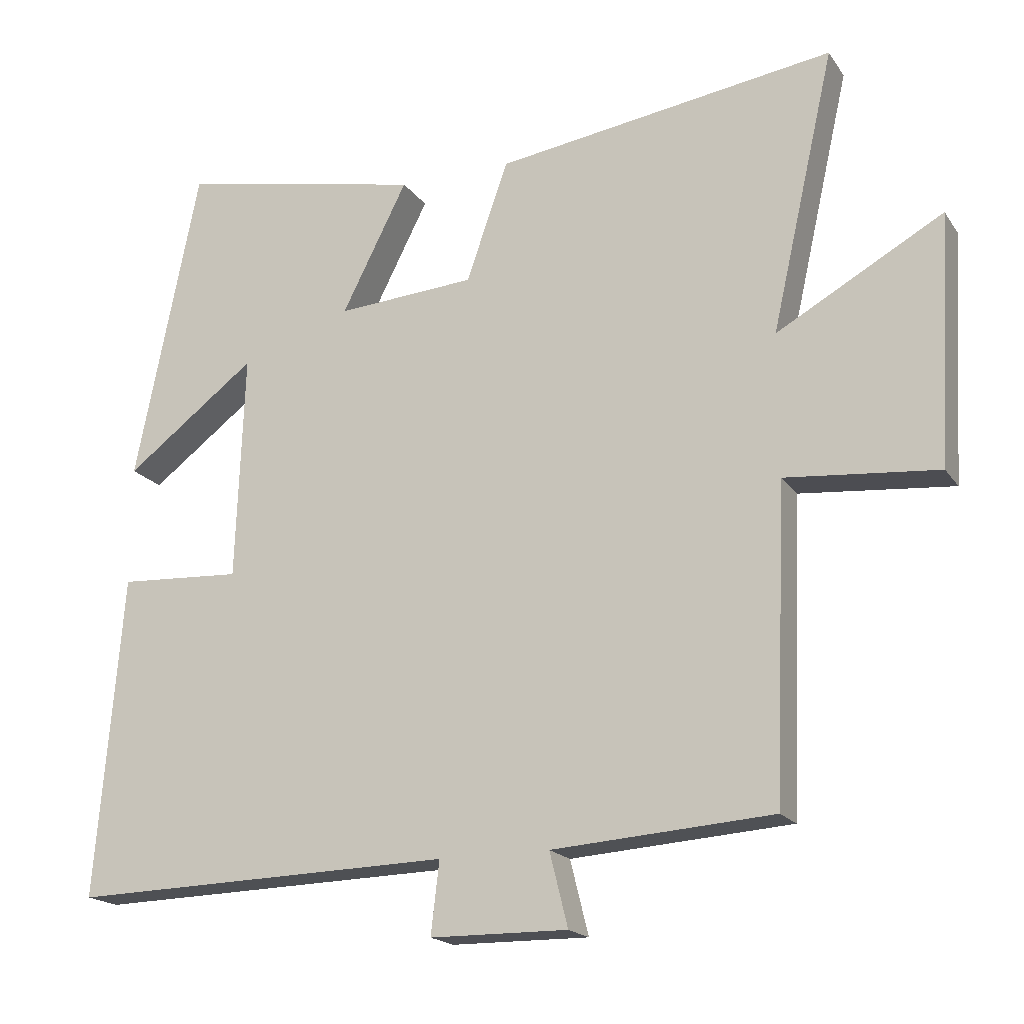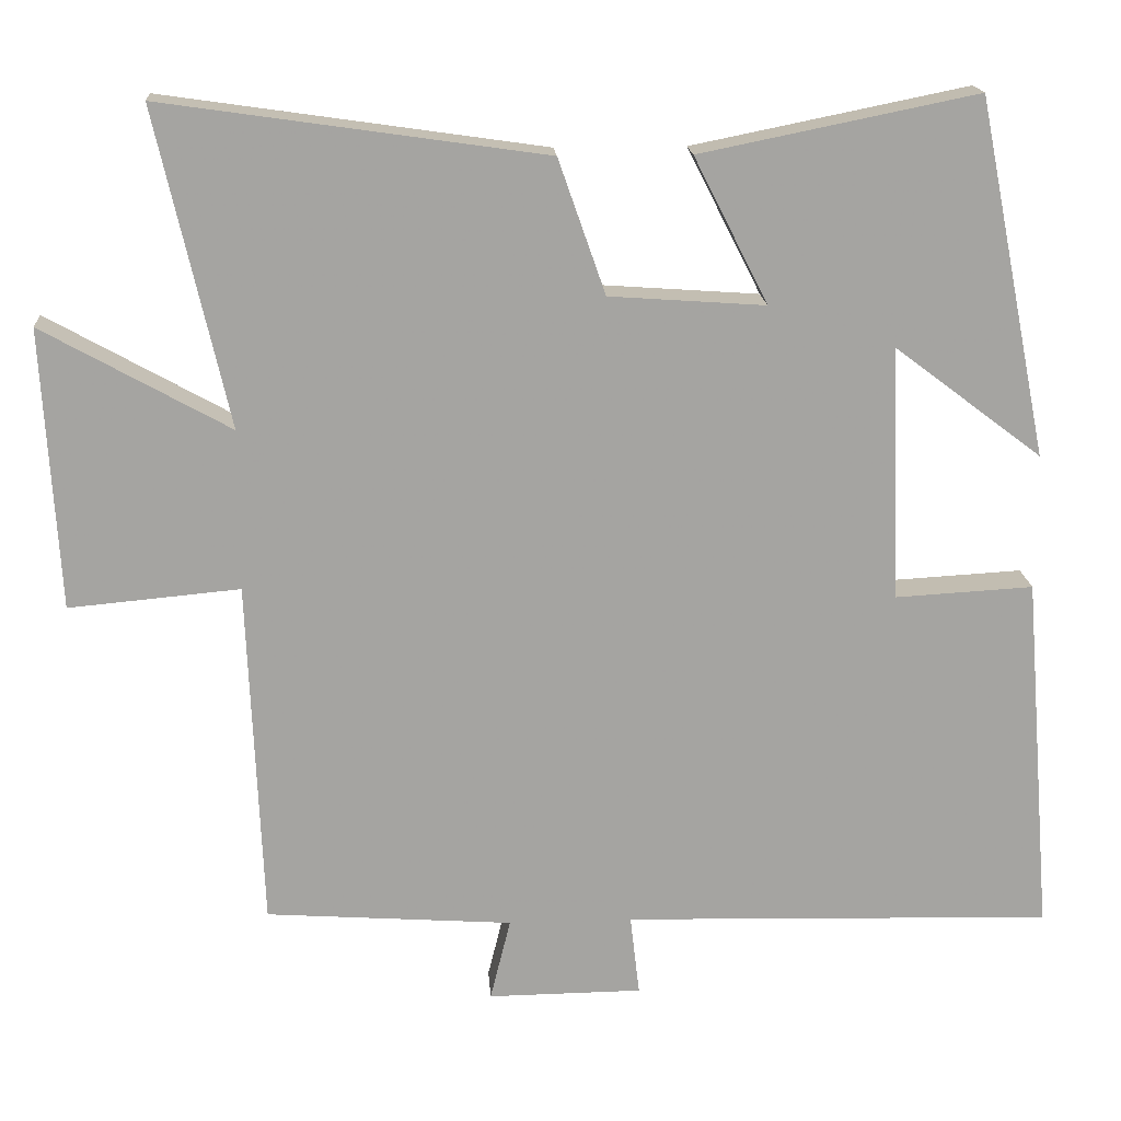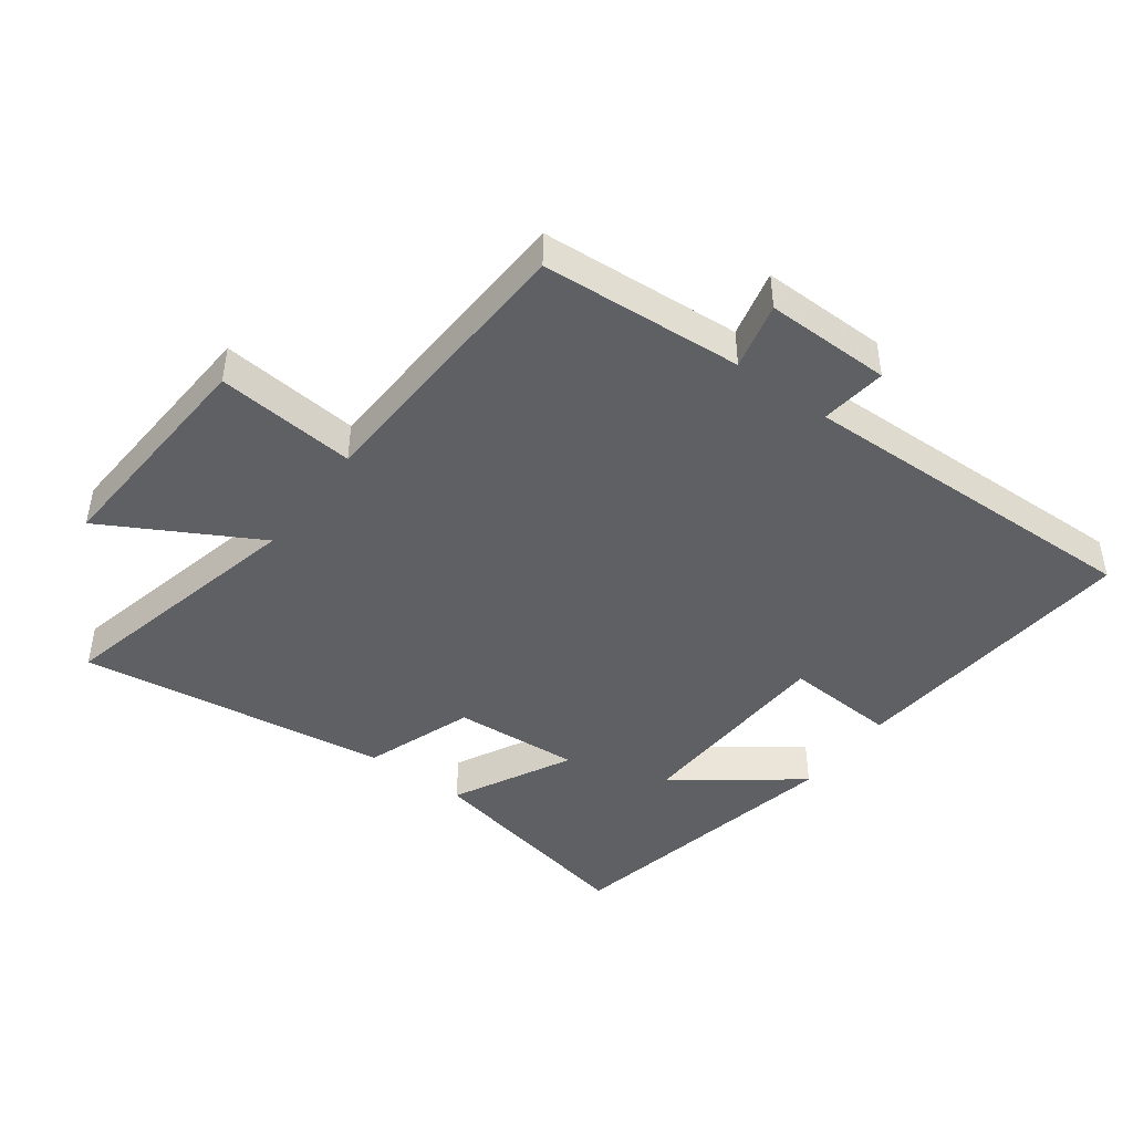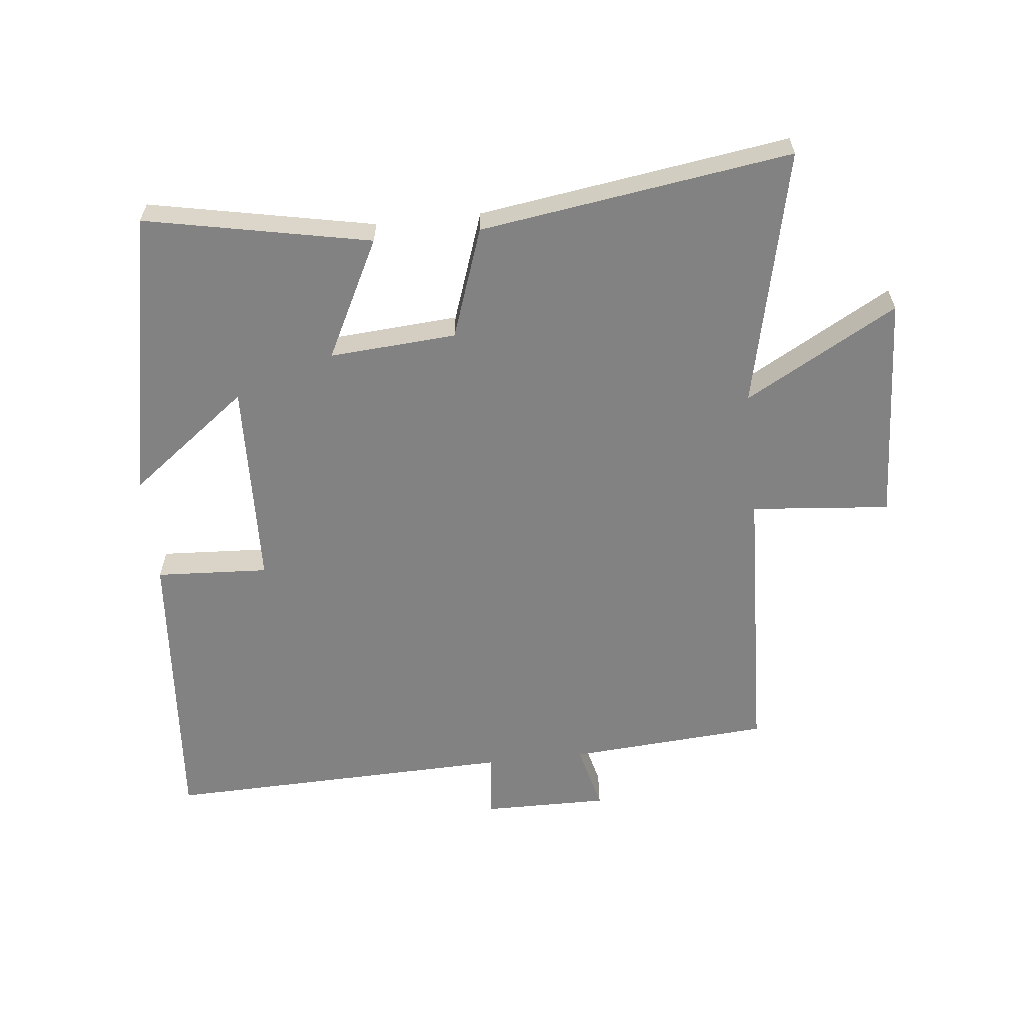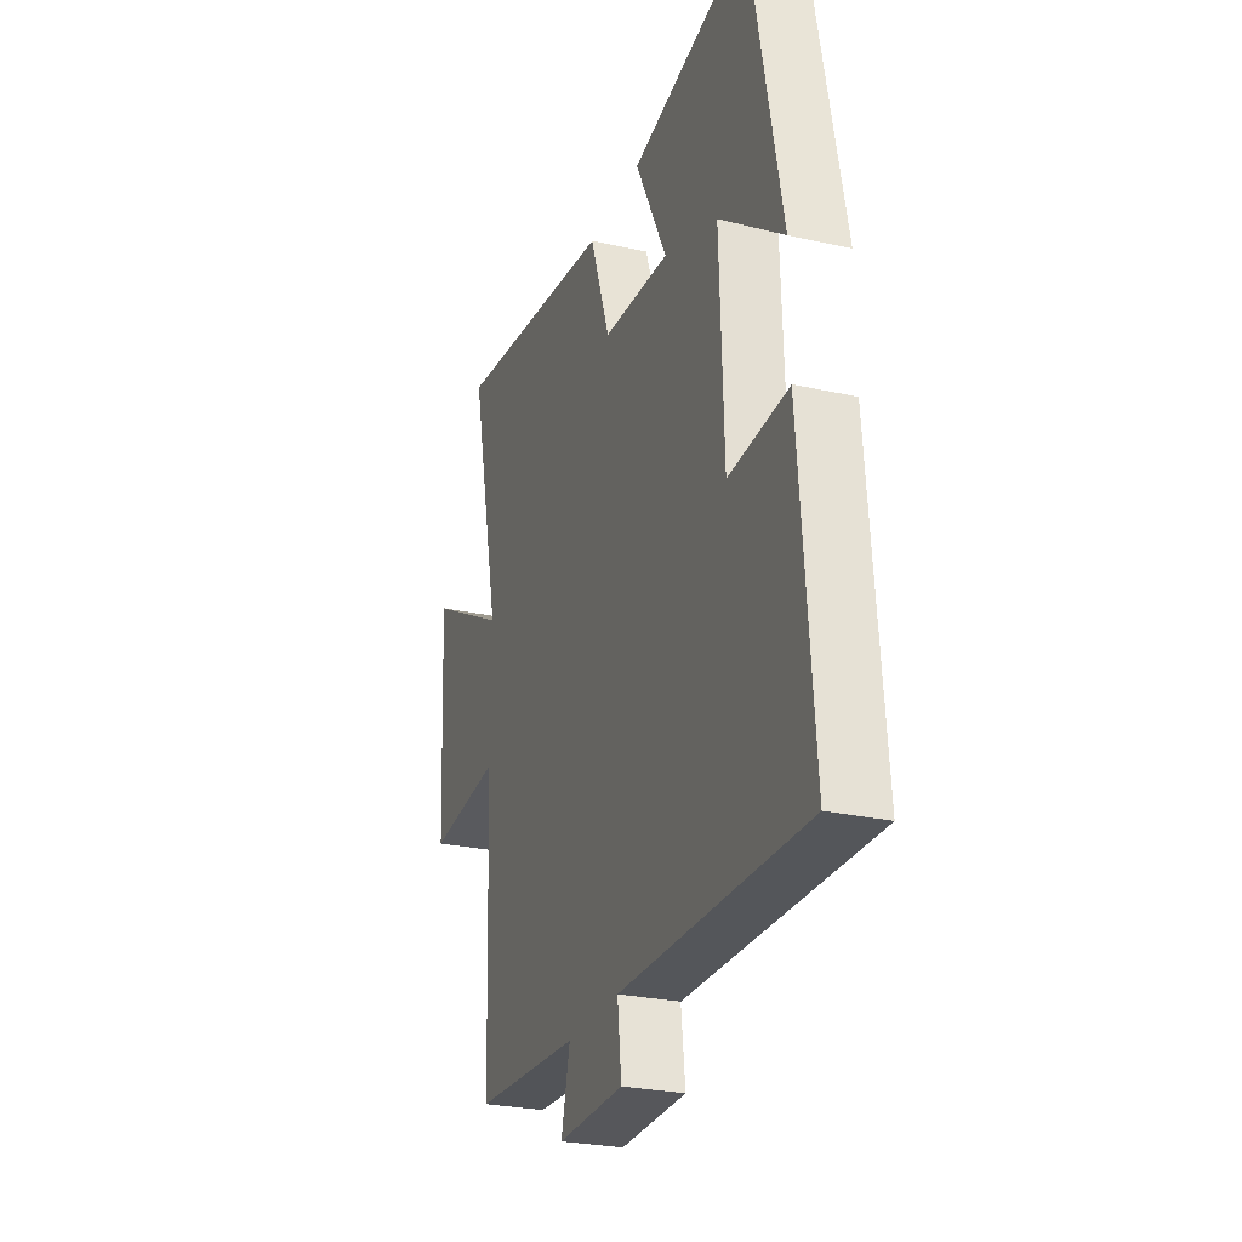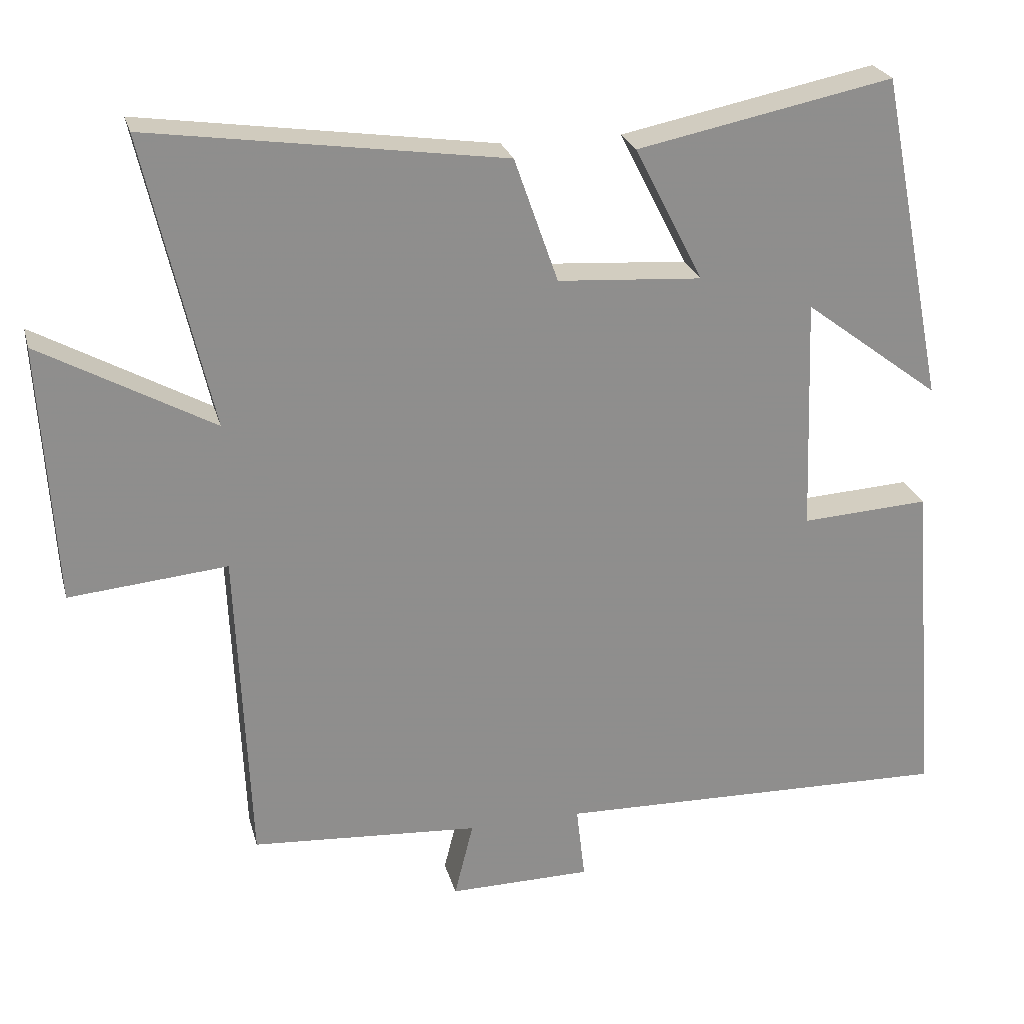
<metadata>
{"format":"obj","ext":"obj","renderer":"f3d","projection":"perspective","resolution":1024,"background":"white","views":[{"elev":-18.5,"azim":24.0,"up":"+Z"},{"elev":17.2,"azim":176.1,"up":"+Z"},{"elev":-44.4,"azim":143.3,"up":"+Y"},{"elev":-60.8,"azim":6.2,"up":"+Y"},{"elev":-26.8,"azim":-109.2,"up":"+Z"},{"elev":25.1,"azim":165.7,"up":"+Z"}]}
</metadata>
<code>
v 0.591 0.07 0.57
v 0.5 0.07 0.169
v 0.737 0.07 0.301
v 0.717 0.07 -0.055
v 0.5 0.07 -0.035
v 0.482 0.07 -0.478
v 0.168 0.07 -0.5
v 0.194 0.07 -0.605
v -0.002 0.07 -0.603
v 0.01 0.07 -0.5
v -0.538 0.07 -0.514
v -0.5 0.07 -0.054
v -0.324 0.07 -0.064
v -0.312 0.07 0.26
v -0.5 0.07 0.118
v -0.409 0.07 0.571
v -0.058 0.07 0.5
v -0.152 0.07 0.315
v 0.046 0.07 0.329
v 0.106 0.07 0.5
v 0.591 0 0.57
v 0.5 0 0.169
v 0.737 0 0.301
v 0.717 0 -0.055
v 0.5 0 -0.035
v 0.482 0 -0.478
v 0.168 0 -0.5
v 0.194 0 -0.605
v -0.002 0 -0.603
v 0.01 0 -0.5
v -0.538 0 -0.514
v -0.5 0 -0.054
v -0.324 0 -0.064
v -0.312 0 0.26
v -0.5 0 0.118
v -0.409 0 0.571
v -0.058 0 0.5
v -0.152 0 0.315
v 0.046 0 0.329
v 0.106 0 0.5
f 19 20 1 2
f 18 19 2
f 16 17 18
f 14 15 16
f 14 16 18
f 13 14 18 2
f 10 11 12 13
f 7 8 9 10
f 10 13 2
f 7 10 2
f 6 7 2
f 5 6 2
f 2 3 4 5
f 22 21 40 39
f 22 39 38
f 38 37 36
f 36 35 34
f 38 36 34
f 22 38 34 33
f 33 32 31 30
f 30 29 28 27
f 22 33 30
f 22 30 27
f 22 27 26
f 22 26 25
f 25 24 23 22
f 1 21 22 2
f 2 22 23 3
f 3 23 24 4
f 4 24 25 5
f 5 25 26 6
f 6 26 27 7
f 7 27 28 8
f 8 28 29 9
f 9 29 30 10
f 10 30 31 11
f 11 31 32 12
f 12 32 33 13
f 13 33 34 14
f 14 34 35 15
f 15 35 36 16
f 16 36 37 17
f 17 37 38 18
f 18 38 39 19
f 19 39 40 20
f 20 40 21 1

</code>
